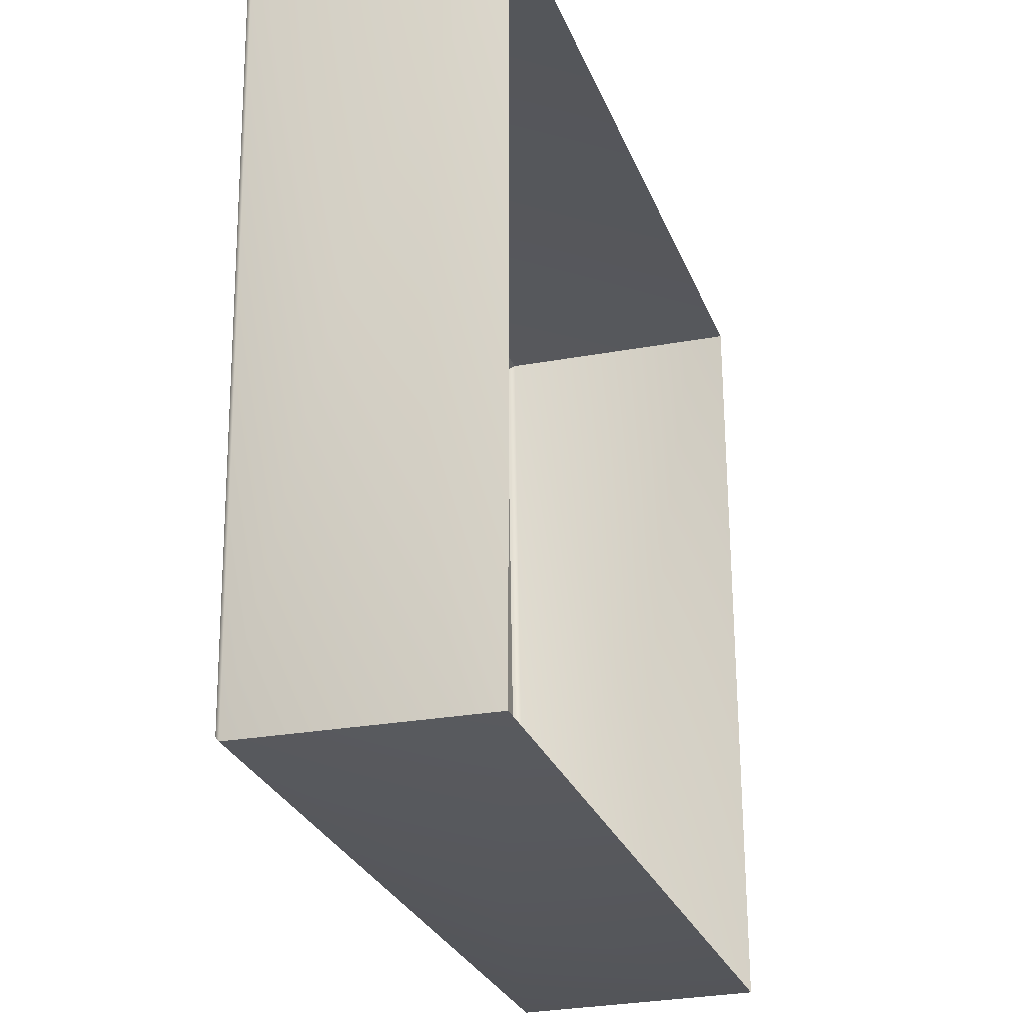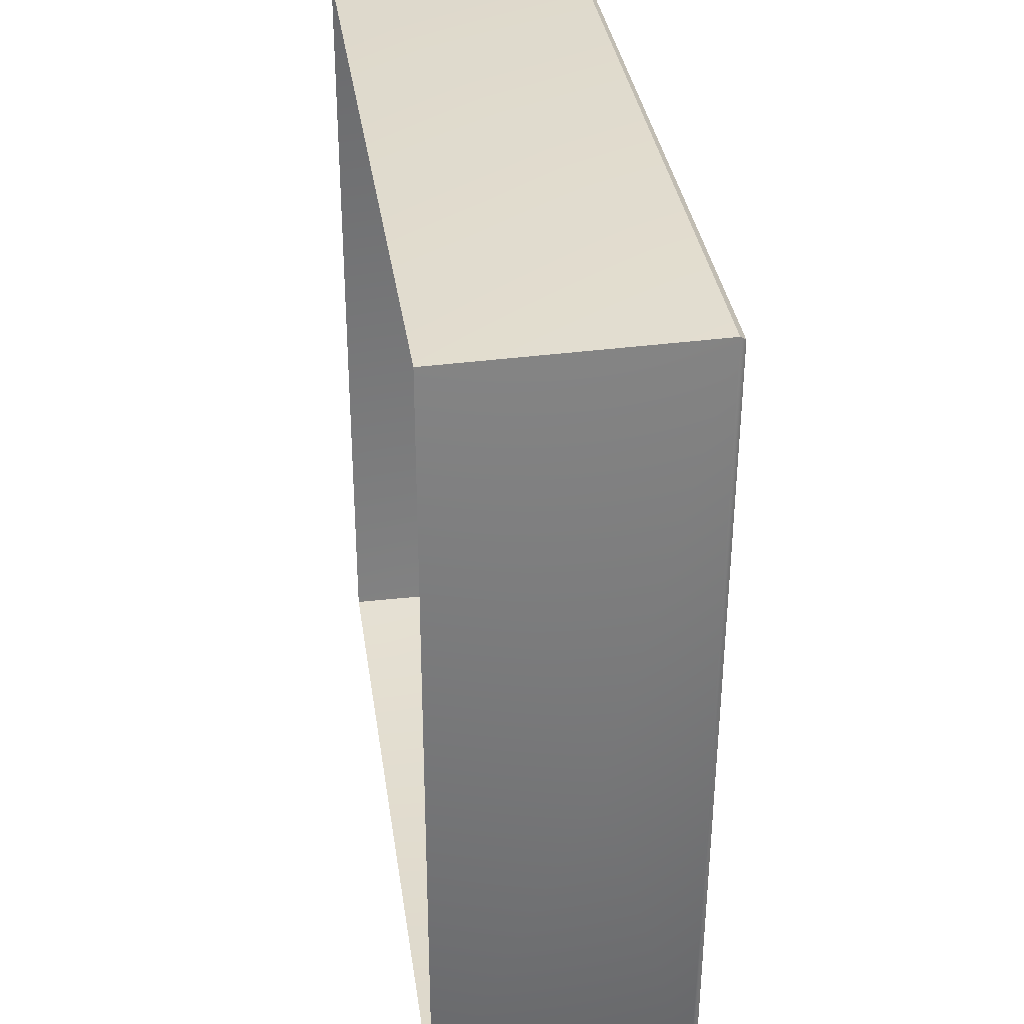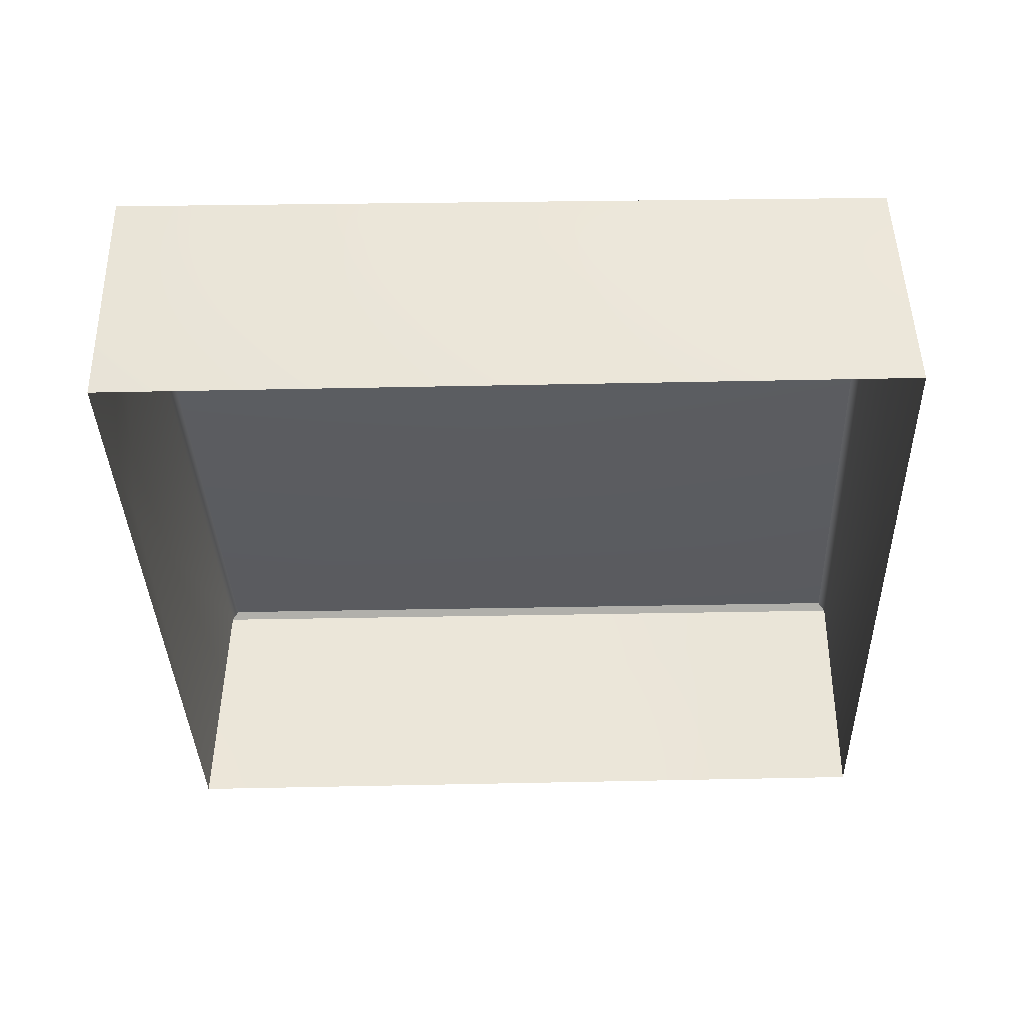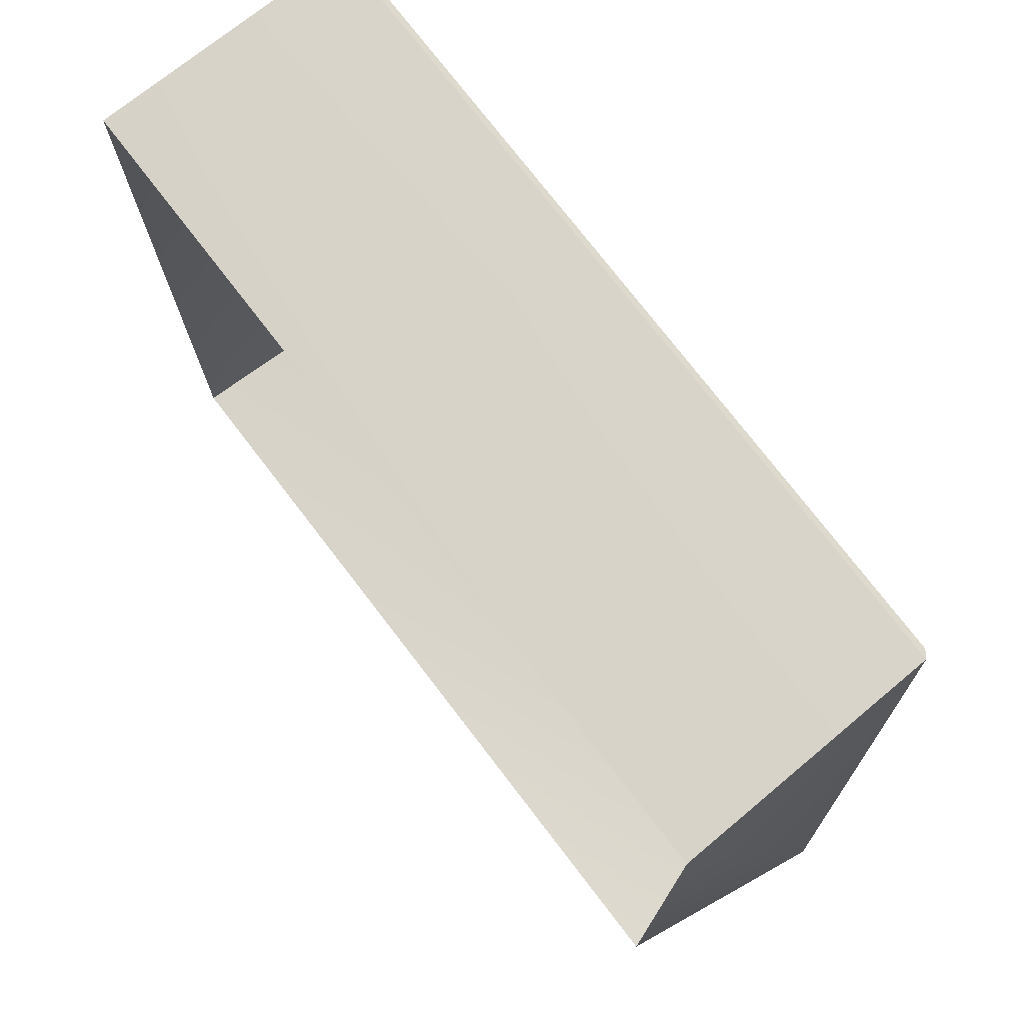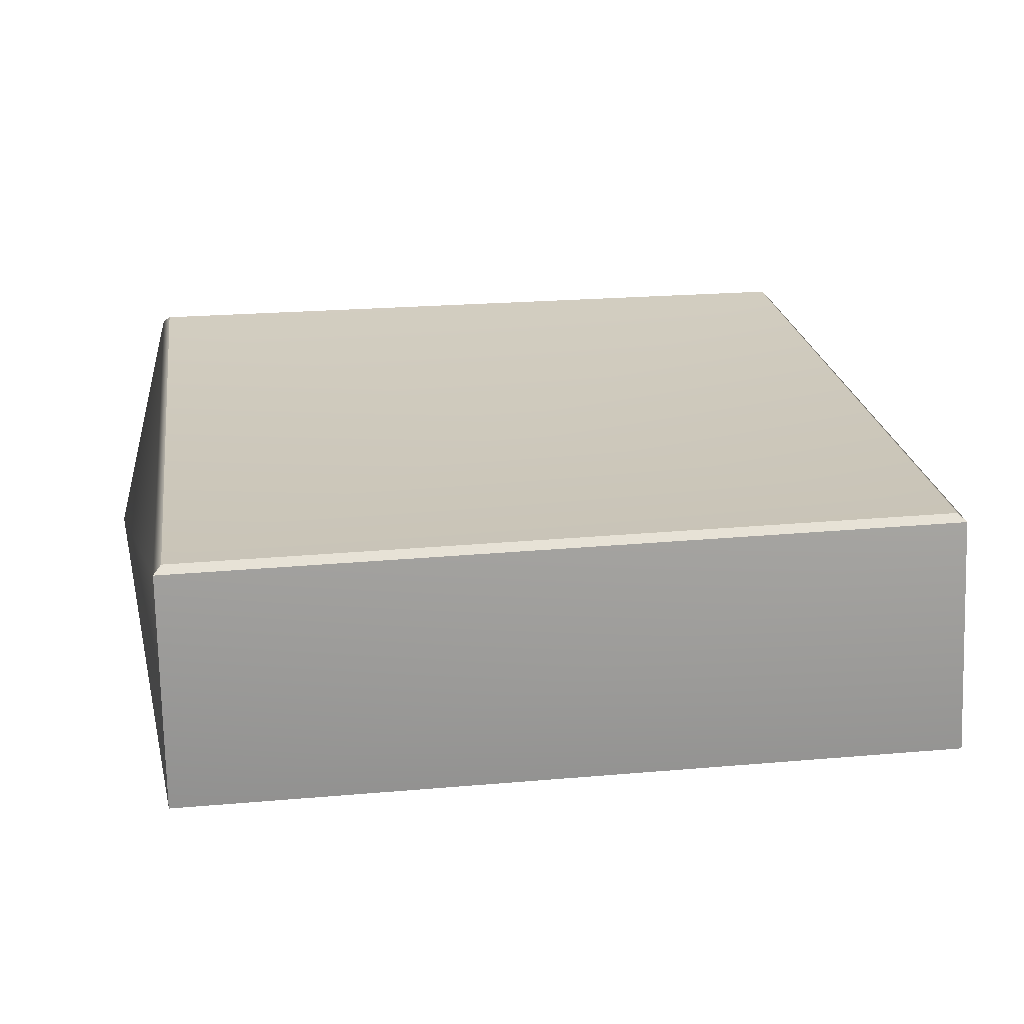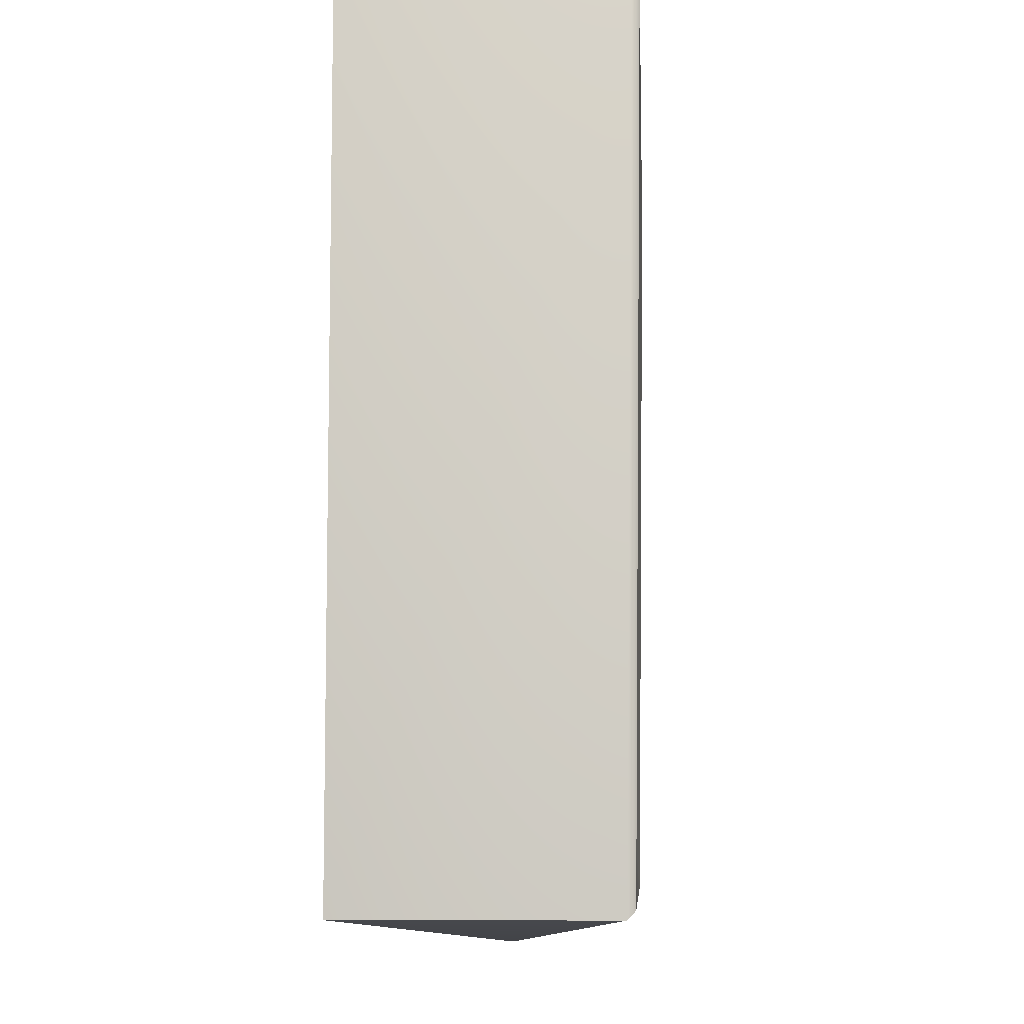
<metadata>
{"format":"obj","ext":"obj","renderer":"f3d","projection":"perspective","resolution":1024,"background":"white","views":[{"elev":-27.3,"azim":-71.7,"up":"+Z"},{"elev":34.0,"azim":82.0,"up":"+Z"},{"elev":-35.7,"azim":-178.4,"up":"+Y"},{"elev":75.2,"azim":52.5,"up":"+Z"},{"elev":21.8,"azim":171.2,"up":"+Y"},{"elev":-8.2,"azim":93.2,"up":"+Z"}]}
</metadata>
<code>
g default
v -0.3232 0.322 0.3143
v 0.3232 0.322 0.3218
v -0.3232 0.322 -0.3226
v 0.3232 0.322 -0.3226
v -0.001998 0.5041 0.001548
v 0.3551 0.4392 0.000549
v -0.004833 0.428 -0.347
v -0.3484 0.435 -0.01393
v 0.008041 0.4337 0.3305
v -0.3165 0.5333 0.3153
v -0.3228 0.5275 0.3215
v 0.3081 0.5331 0.3155
v 0.3143 0.5275 0.3217
v -0.3082 0.5263 -0.3083
v -0.3144 0.5206 -0.3146
v 0.3167 0.5262 -0.3164
v 0.323 0.5204 -0.3226
g OBJ_Chaise_Assise_LD
f 4 6 2
f 3 7 4
f 1 8 3
f 2 9 1
f 10 11 13 12
f 11 10 14 15
f 12 13 17 16
f 15 14 16 17
f 14 5 16
f 13 9 2
f 11 8 1
f 17 6 4
f 15 7 3
f 5 12 16
f 10 5 14
f 10 12 5
f 17 13 6
f 2 6 13
f 15 17 7
f 4 7 17
f 11 15 8
f 3 8 15
f 13 11 9
f 1 9 11

</code>
